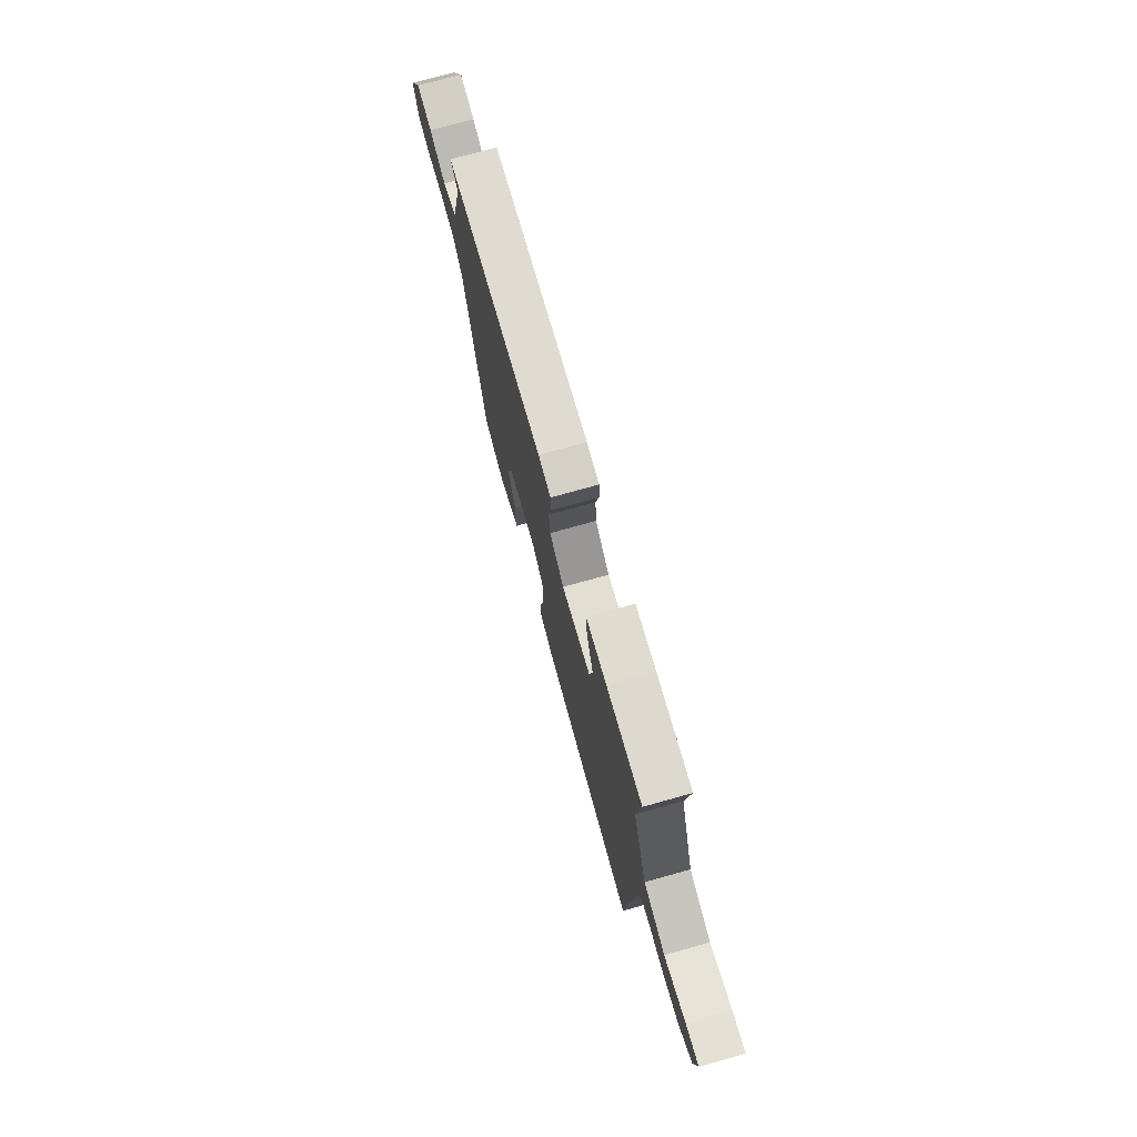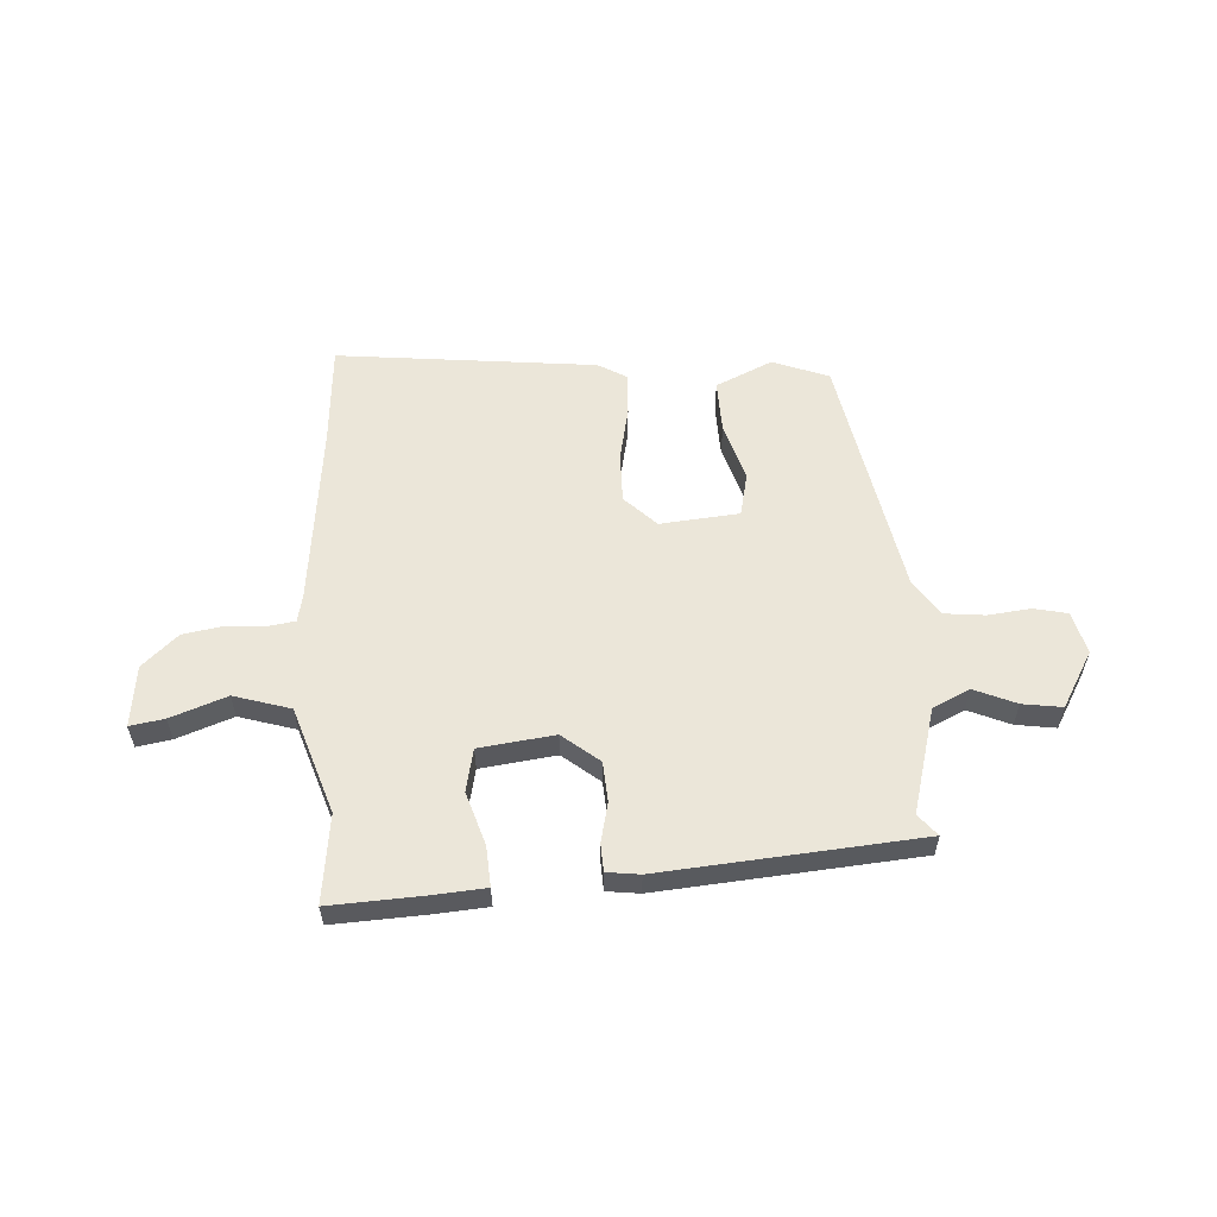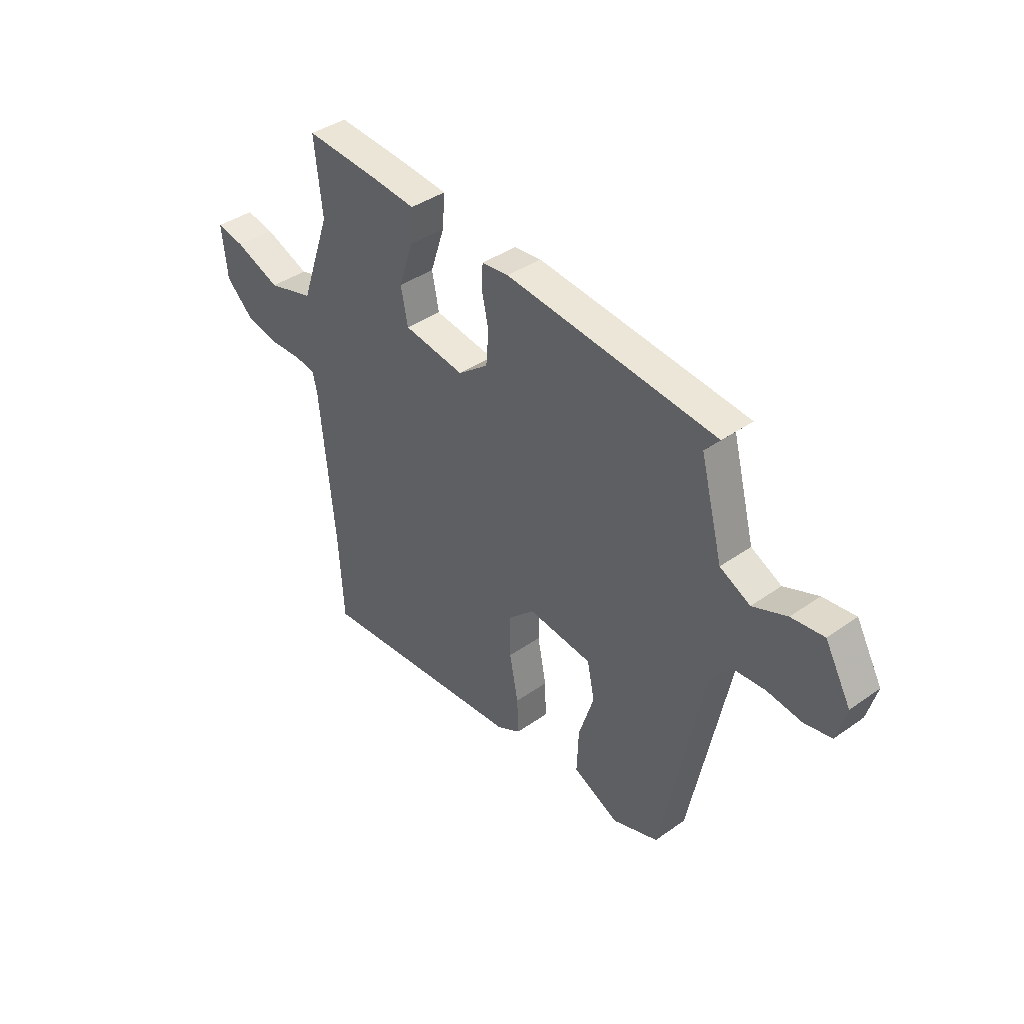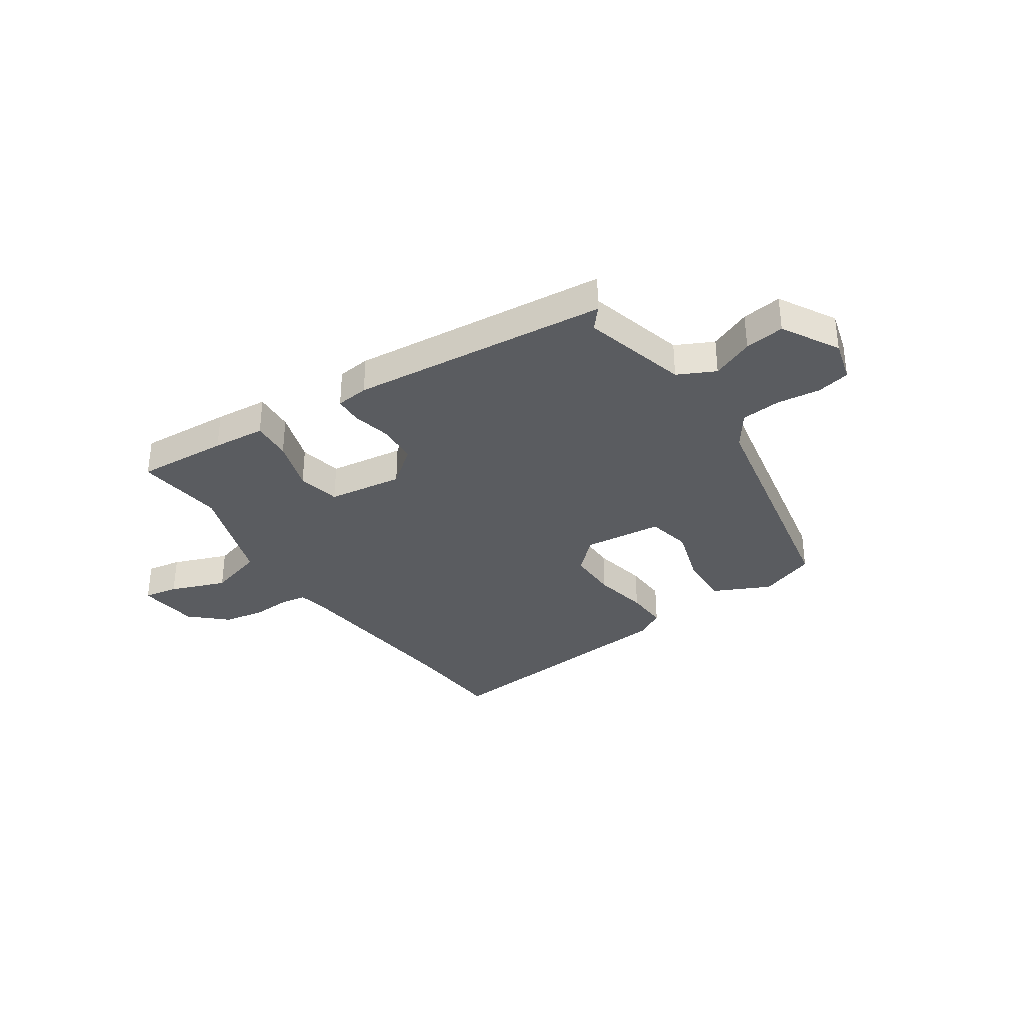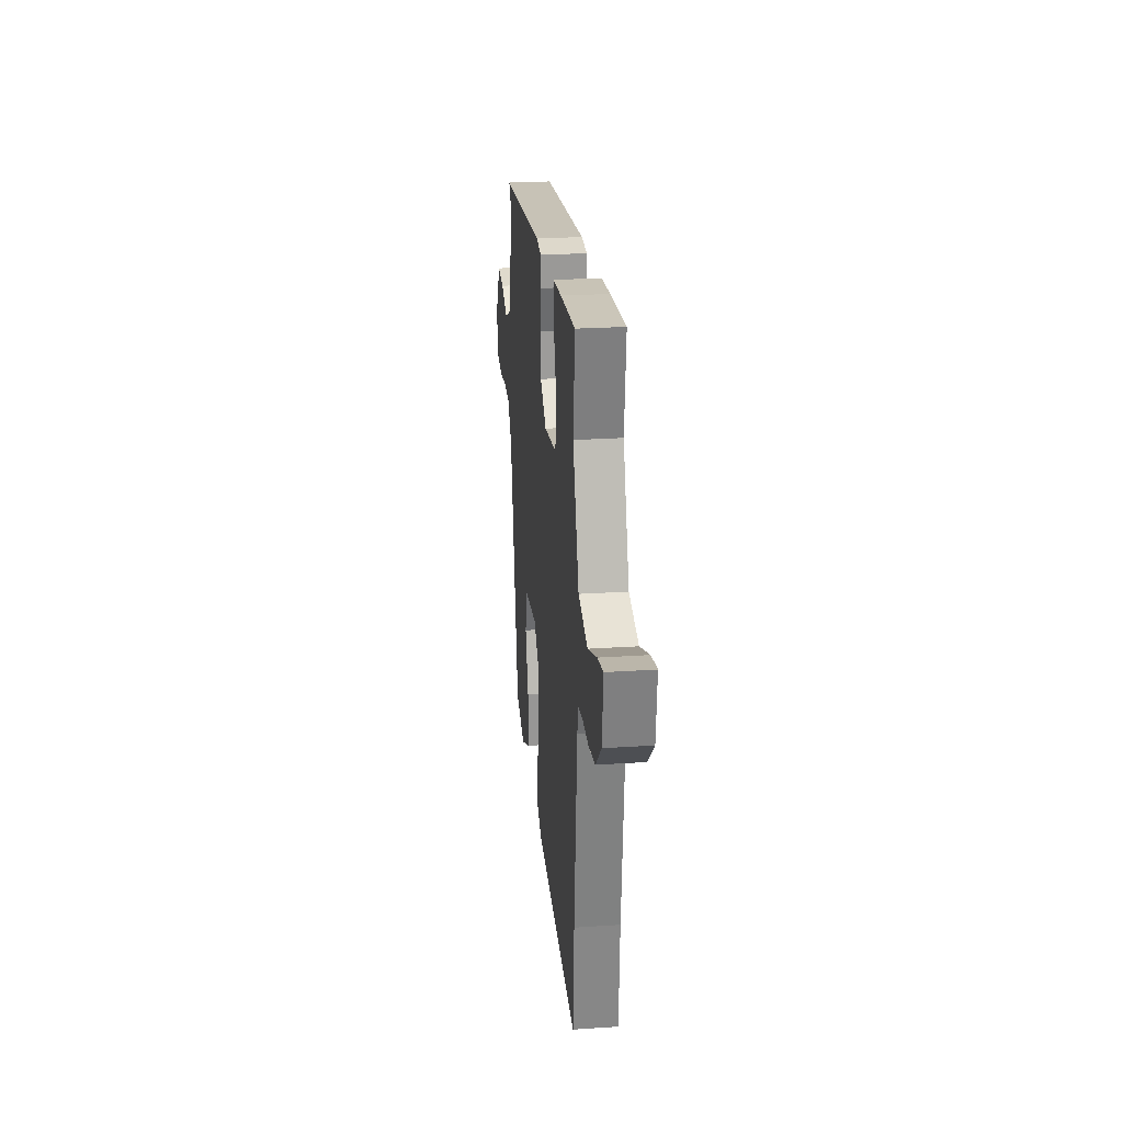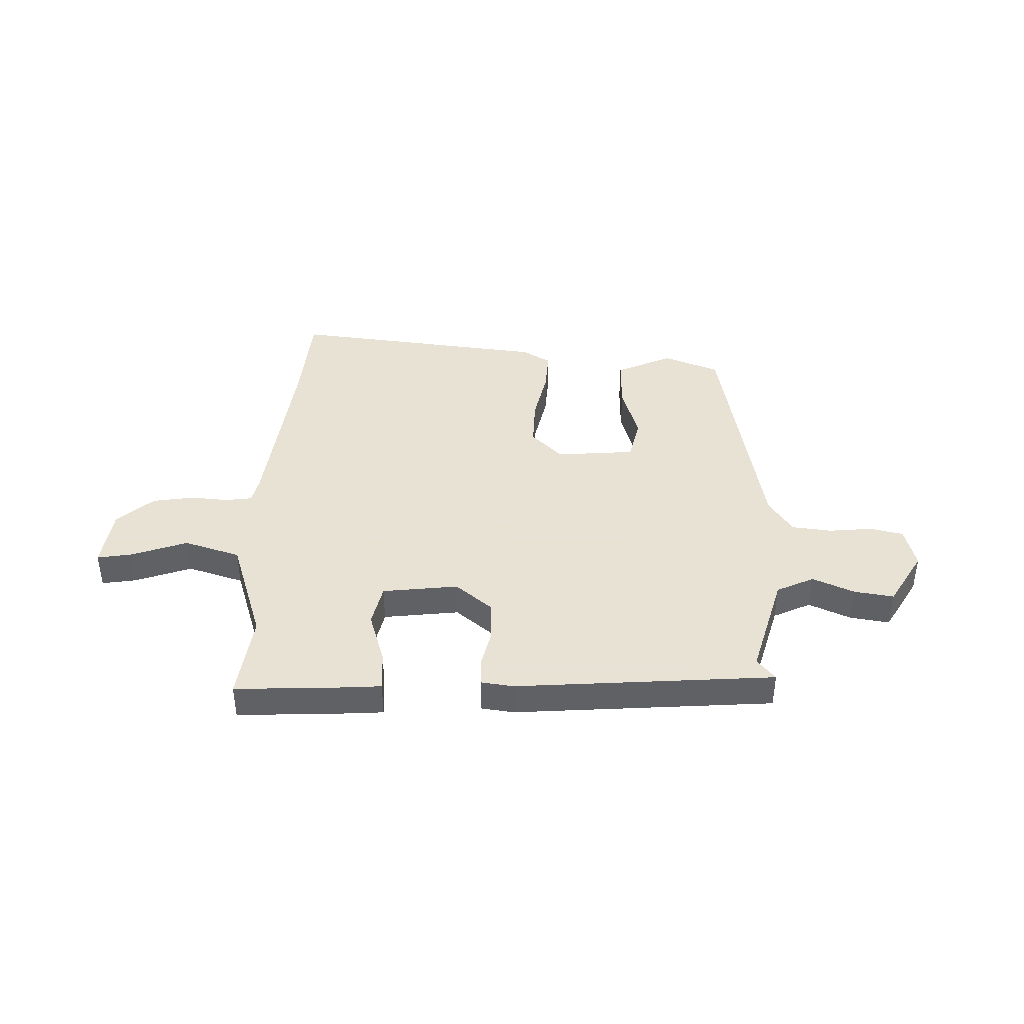
<metadata>
{"format":"obj","ext":"obj","renderer":"f3d","projection":"perspective","resolution":1024,"background":"white","views":[{"elev":74.9,"azim":-105.6,"up":"+Z"},{"elev":56.8,"azim":-2.7,"up":"+Y"},{"elev":40.2,"azim":49.1,"up":"+Z"},{"elev":-33.9,"azim":34.2,"up":"+Y"},{"elev":24.7,"azim":-96.2,"up":"+Z"},{"elev":40.6,"azim":2.8,"up":"+Y"}]}
</metadata>
<code>
v -0.497 0.07 0.548
v -0.323 0.07 0.537
v -0.223 0.07 0.528
v -0.229 0.07 0.452
v -0.262 0.07 0.352
v -0.246 0.07 0.271
v -0.104 0.07 0.251
v -0.034 0.07 0.306
v -0.028 0.07 0.382
v -0.044 0.07 0.457
v -0.041 0.07 0.509
v 0.021 0.07 0.516
v 0.507 0.07 0.469
v 0.473 0.07 0.429
v 0.525 0.07 0.23
v 0.595 0.07 0.195
v 0.674 0.07 0.228
v 0.749 0.07 0.238
v 0.809 0.07 0.131
v 0.787 0.07 0.051
v 0.724 0.07 0.038
v 0.643 0.07 0.048
v 0.567 0.07 0.041
v 0.521 0.07 -0.025
v 0.427 0.07 -0.494
v 0.32 0.07 -0.533
v 0.214 0.07 -0.482
v 0.218 0.07 -0.381
v 0.253 0.07 -0.271
v 0.236 0.07 -0.188
v 0.087 0.07 -0.172
v 0.027 0.07 -0.23
v 0.027 0.07 -0.325
v 0.047 0.07 -0.429
v 0.05 0.07 -0.51
v -0.005 0.07 -0.541
v -0.495 0.07 -0.587
v -0.506 0.07 -0.394
v -0.539 0.07 -0.046
v -0.549 0.07 0.004
v -0.598 0.07 0.012
v -0.67 0.07 0.008
v -0.748 0.07 0.022
v -0.814 0.07 0.084
v -0.826 0.07 0.201
v -0.761 0.07 0.189
v -0.656 0.07 0.149
v -0.549 0.07 0.18
v -0.479 0.07 0.381
v -0.497 0 0.548
v -0.323 0 0.537
v -0.223 0 0.528
v -0.229 0 0.452
v -0.262 0 0.352
v -0.246 0 0.271
v -0.104 0 0.251
v -0.034 0 0.306
v -0.028 0 0.382
v -0.044 0 0.457
v -0.041 0 0.509
v 0.021 0 0.516
v 0.507 0 0.469
v 0.473 0 0.429
v 0.525 0 0.23
v 0.595 0 0.195
v 0.674 0 0.228
v 0.749 0 0.238
v 0.809 0 0.131
v 0.787 0 0.051
v 0.724 0 0.038
v 0.643 0 0.048
v 0.567 0 0.041
v 0.521 0 -0.025
v 0.427 0 -0.494
v 0.32 0 -0.533
v 0.214 0 -0.482
v 0.218 0 -0.381
v 0.253 0 -0.271
v 0.236 0 -0.188
v 0.087 0 -0.172
v 0.027 0 -0.23
v 0.027 0 -0.325
v 0.047 0 -0.429
v 0.05 0 -0.51
v -0.005 0 -0.541
v -0.495 0 -0.587
v -0.506 0 -0.394
v -0.539 0 -0.046
v -0.549 0 0.004
v -0.598 0 0.012
v -0.67 0 0.008
v -0.748 0 0.022
v -0.814 0 0.084
v -0.826 0 0.201
v -0.761 0 0.189
v -0.656 0 0.149
v -0.549 0 0.18
v -0.479 0 0.381
f 45 46 47
f 44 45 47
f 43 44 47
f 42 43 47
f 41 42 47
f 40 41 47 48
f 39 40 48 49
f 36 37 38
f 35 36 38
f 34 35 38
f 33 34 38
f 38 39 49
f 33 38 49
f 32 33 49
f 27 28 29
f 26 27 29
f 25 26 29
f 24 25 29
f 23 24 29 30
f 20 21 22
f 19 20 22
f 18 19 22
f 17 18 22
f 16 17 22
f 15 16 22 23
f 23 30 31
f 15 23 31
f 14 15 31
f 12 13 14
f 11 12 14
f 10 11 14
f 9 10 14
f 3 4 5
f 2 3 5
f 1 2 5
f 49 1 5
f 49 5 6
f 32 49 6
f 14 31 32
f 9 14 32
f 8 9 32
f 7 8 32
f 6 7 32
f 96 95 94
f 96 94 93
f 96 93 92
f 96 92 91
f 96 91 90
f 97 96 90 89
f 98 97 89 88
f 87 86 85
f 87 85 84
f 87 84 83
f 87 83 82
f 98 88 87
f 98 87 82
f 98 82 81
f 78 77 76
f 78 76 75
f 78 75 74
f 78 74 73
f 79 78 73 72
f 71 70 69
f 71 69 68
f 71 68 67
f 71 67 66
f 71 66 65
f 72 71 65 64
f 80 79 72
f 80 72 64
f 80 64 63
f 63 62 61
f 63 61 60
f 63 60 59
f 63 59 58
f 54 53 52
f 54 52 51
f 54 51 50
f 54 50 98
f 55 54 98
f 55 98 81
f 81 80 63
f 81 63 58
f 81 58 57
f 81 57 56
f 81 56 55
f 1 50 51 2
f 2 51 52 3
f 3 52 53 4
f 4 53 54 5
f 5 54 55 6
f 6 55 56 7
f 7 56 57 8
f 8 57 58 9
f 9 58 59 10
f 10 59 60 11
f 11 60 61 12
f 12 61 62 13
f 13 62 63 14
f 14 63 64 15
f 15 64 65 16
f 16 65 66 17
f 17 66 67 18
f 18 67 68 19
f 19 68 69 20
f 20 69 70 21
f 21 70 71 22
f 22 71 72 23
f 23 72 73 24
f 24 73 74 25
f 25 74 75 26
f 26 75 76 27
f 27 76 77 28
f 28 77 78 29
f 29 78 79 30
f 30 79 80 31
f 31 80 81 32
f 32 81 82 33
f 33 82 83 34
f 34 83 84 35
f 35 84 85 36
f 36 85 86 37
f 37 86 87 38
f 38 87 88 39
f 39 88 89 40
f 40 89 90 41
f 41 90 91 42
f 42 91 92 43
f 43 92 93 44
f 44 93 94 45
f 45 94 95 46
f 46 95 96 47
f 47 96 97 48
f 48 97 98 49
f 49 98 50 1

</code>
